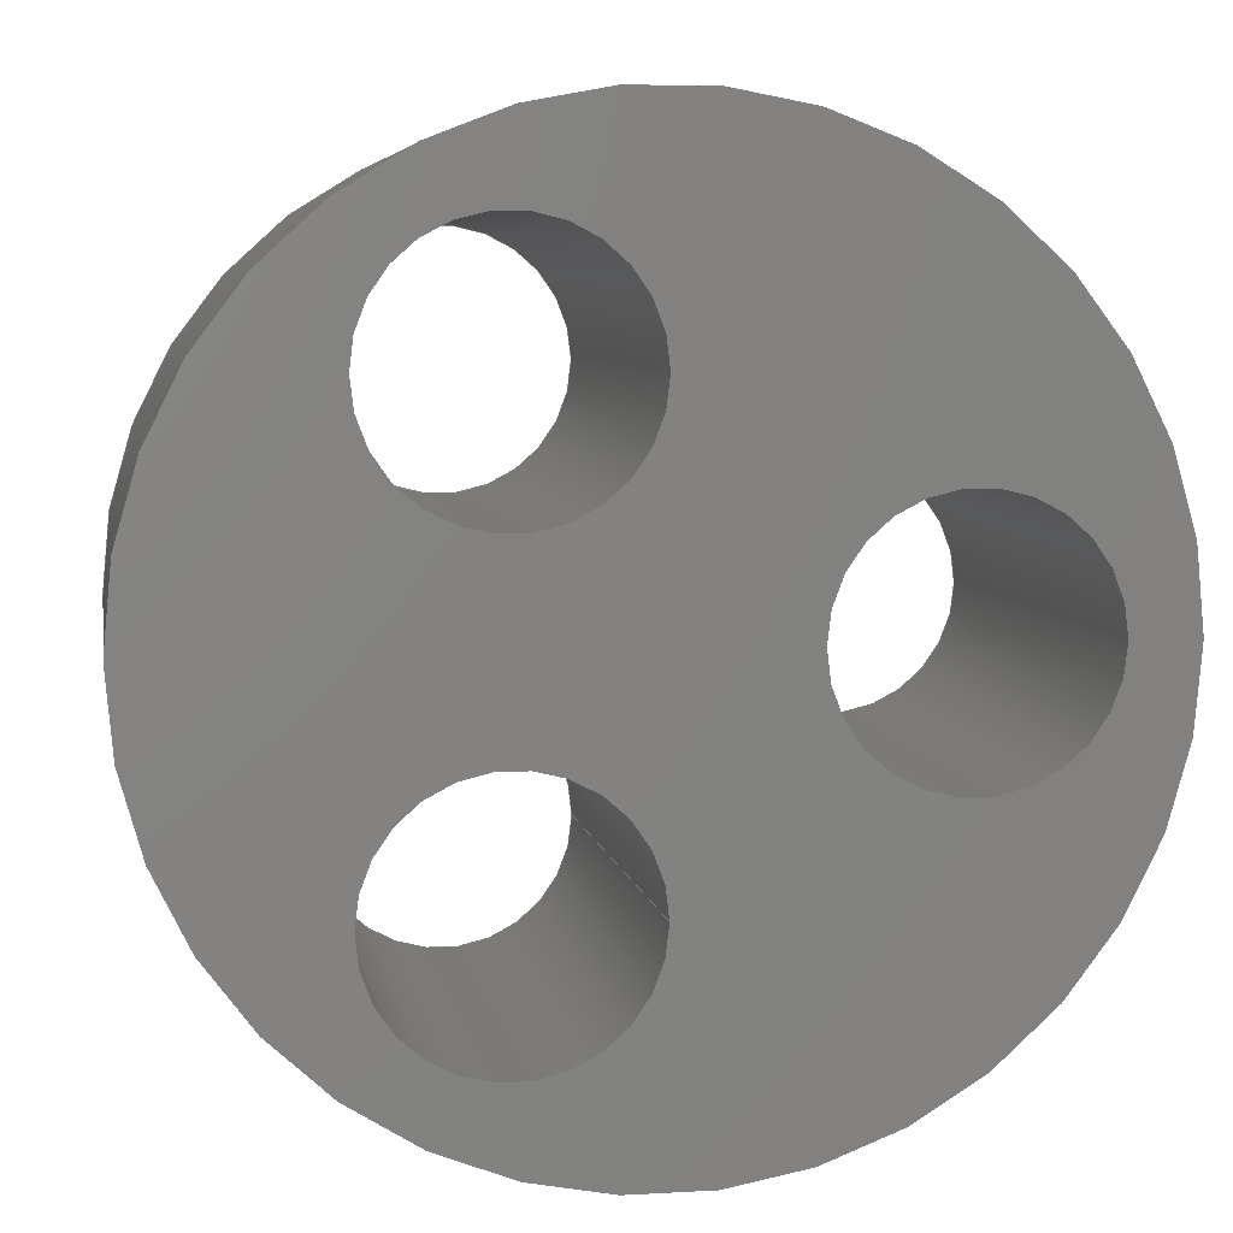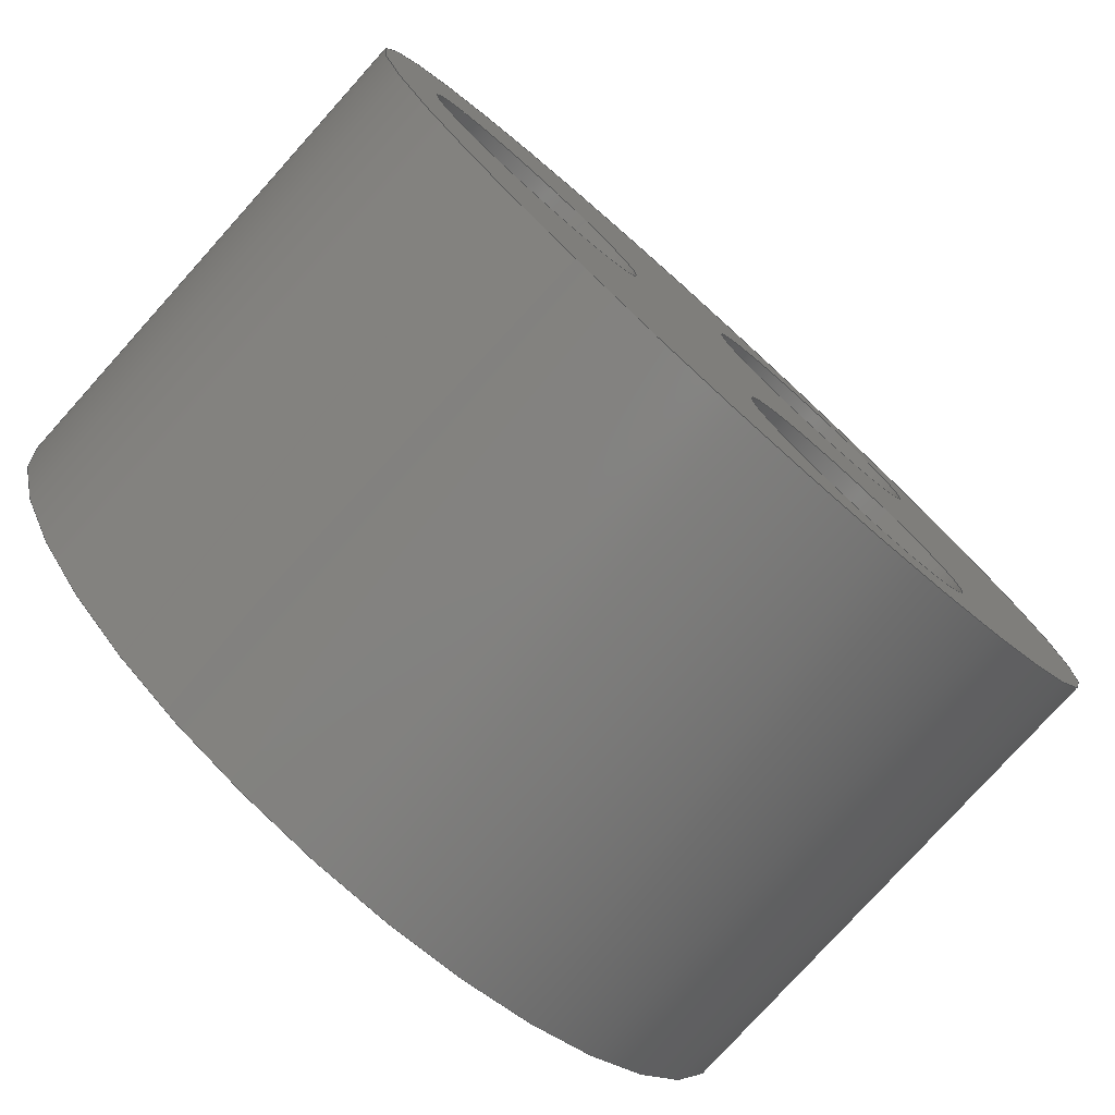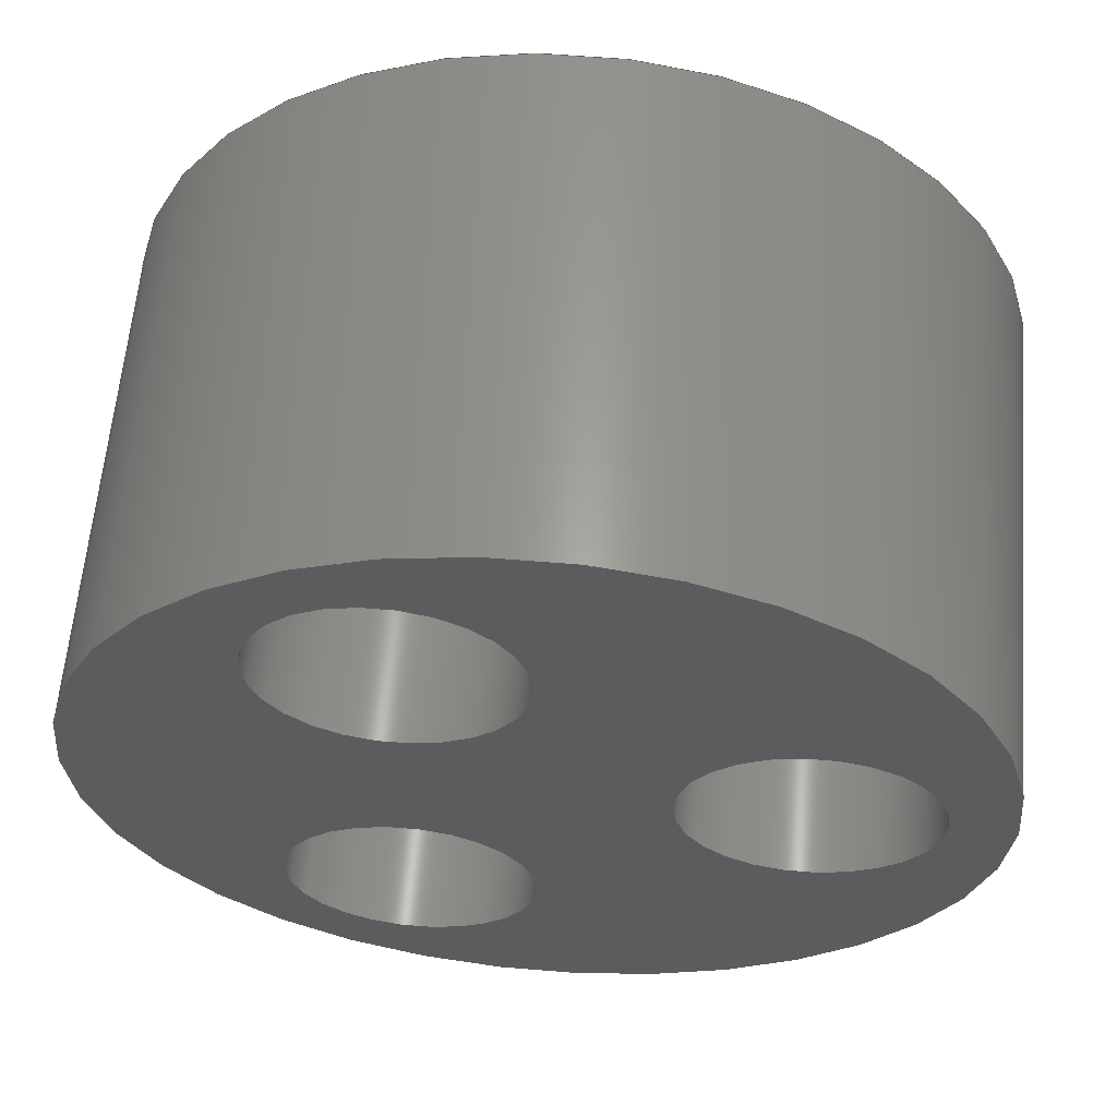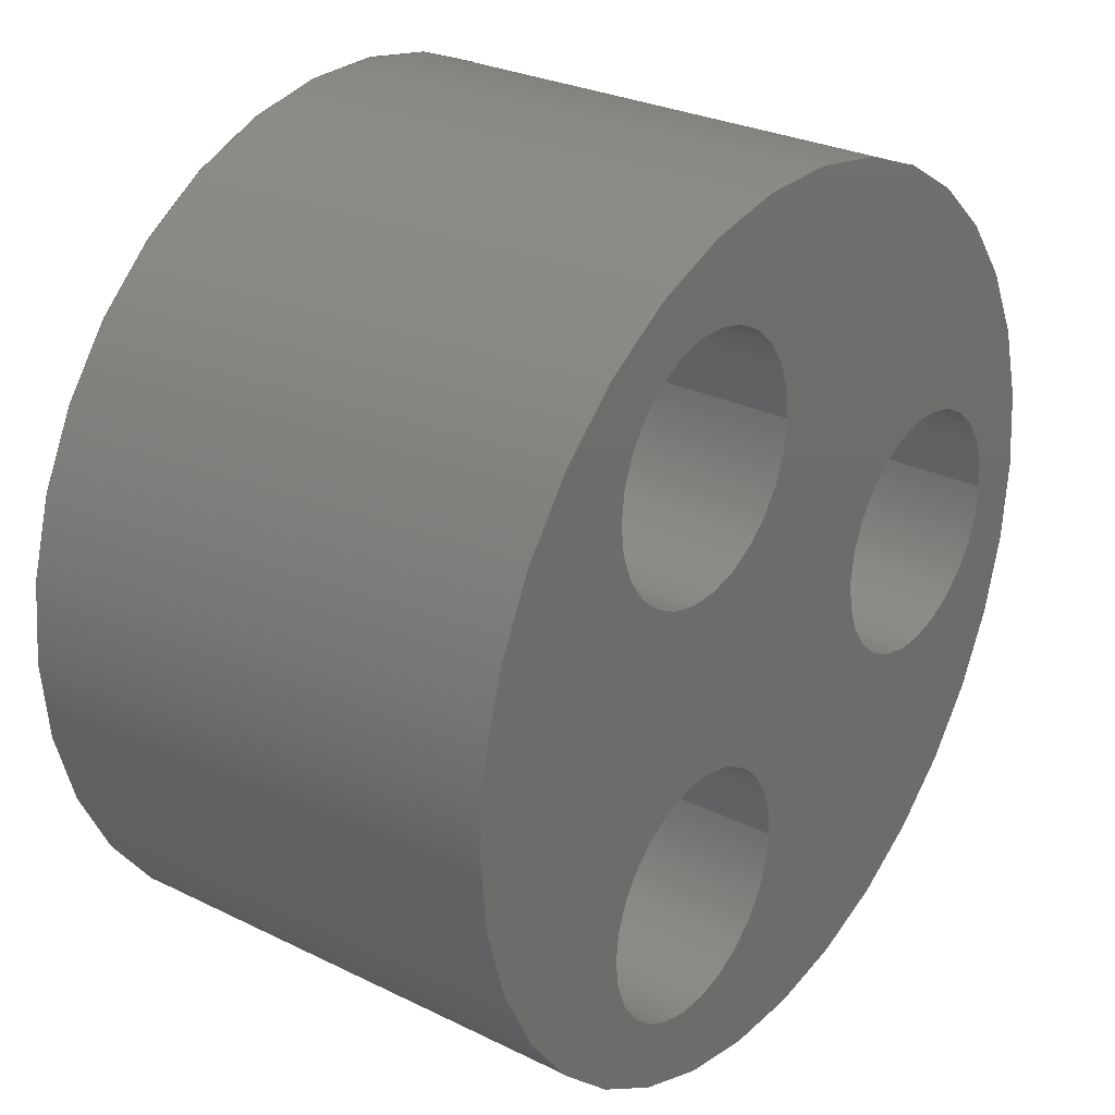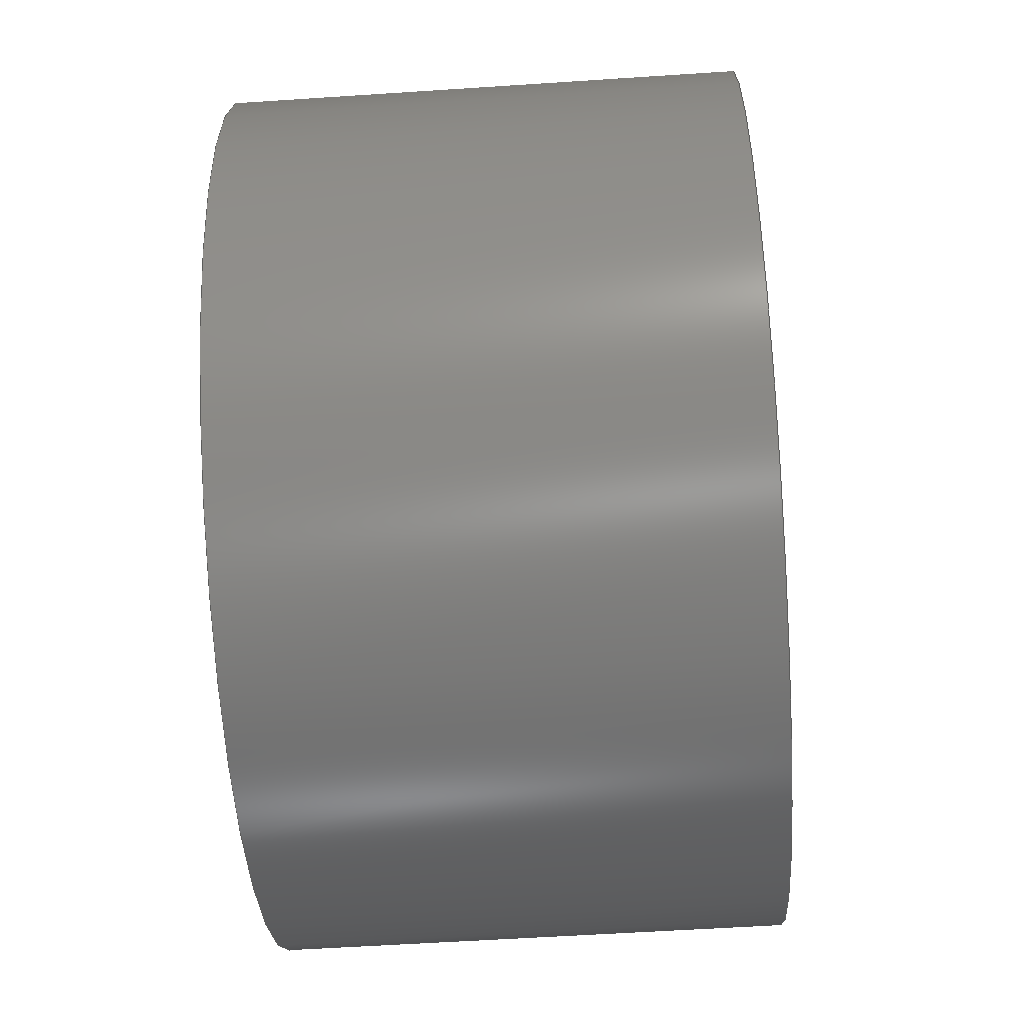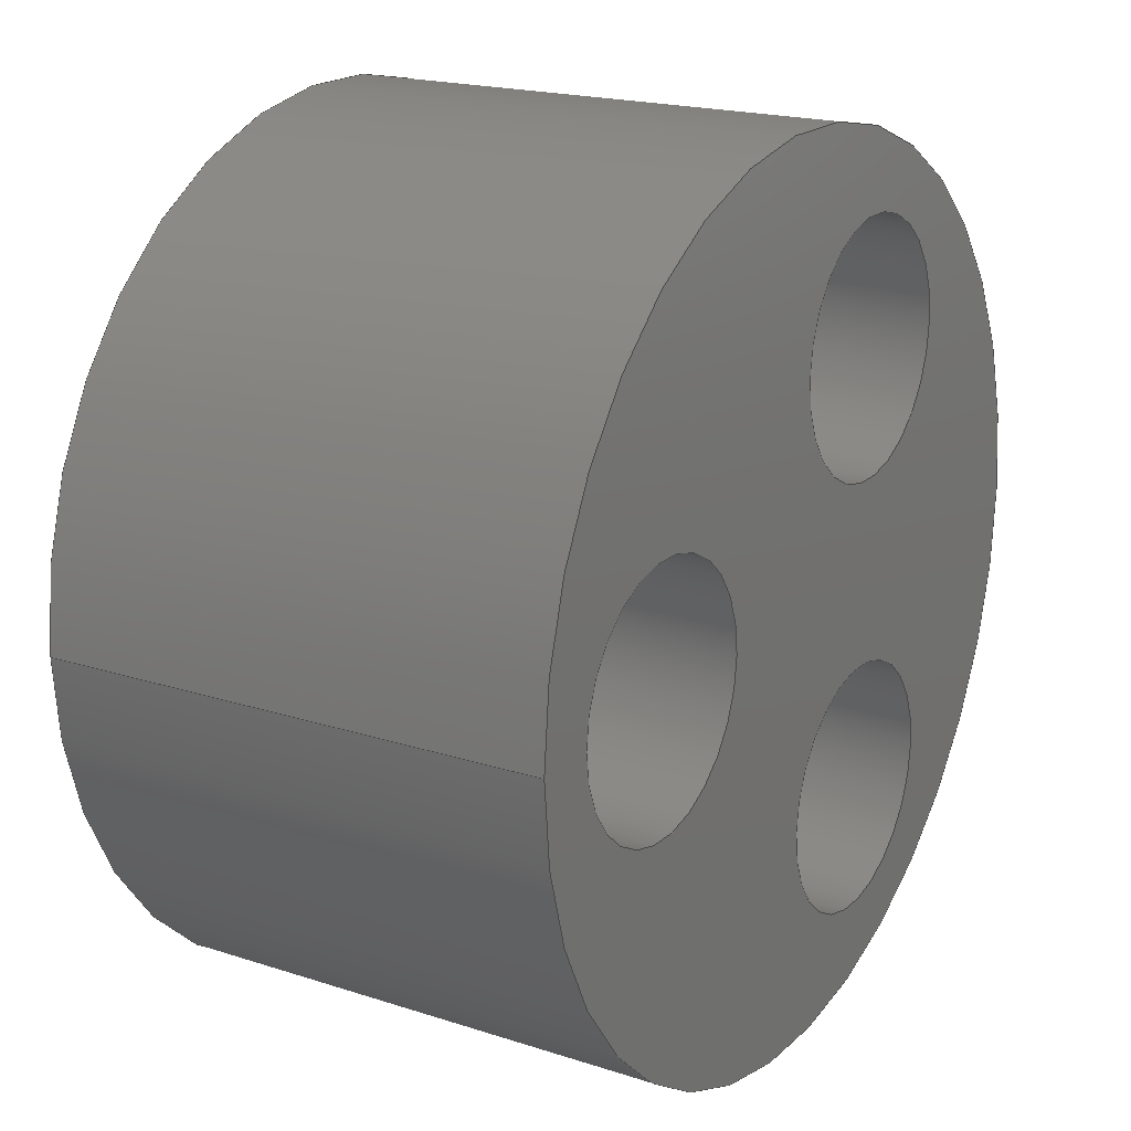
<metadata>
{"format":"step","ext":"step","renderer":"f3d","projection":"perspective","resolution":1024,"background":"white","views":[{"elev":6.1,"azim":-9.8,"up":"+Y"},{"elev":-78.0,"azim":138.0,"up":"+Y"},{"elev":60.5,"azim":4.8,"up":"+Y"},{"elev":28.1,"azim":-53.3,"up":"+Y"},{"elev":-55.8,"azim":-86.0,"up":"+Y"},{"elev":19.0,"azim":121.6,"up":"+Y"}]}
</metadata>
<code>
ISO-10303-21;
DATA;
#1=MECHANICAL_DESIGN_GEOMETRIC_PRESENTATION_REPRESENTATION('',(#4),#180);
#2=SHAPE_REPRESENTATION_RELATIONSHIP('SRR','None',#190,#3);
#3=ADVANCED_BREP_SHAPE_REPRESENTATION('',(#5),#179);
#4=STYLED_ITEM('',(#199),#5);
#5=MANIFOLD_SOLID_BREP('Solid1',#90);
#6=PLANE('',#122);
#7=PLANE('',#123);
#8=FACE_BOUND('',#25,.T.);
#9=FACE_BOUND('',#27,.T.);
#10=FACE_BOUND('',#29,.T.);
#11=FACE_BOUND('',#31,.T.);
#12=FACE_BOUND('',#33,.T.);
#13=FACE_BOUND('',#34,.T.);
#14=FACE_BOUND('',#35,.T.);
#15=FACE_BOUND('',#37,.T.);
#16=FACE_BOUND('',#38,.T.);
#17=FACE_BOUND('',#39,.T.);
#18=FACE_OUTER_BOUND('',#24,.T.);
#19=FACE_OUTER_BOUND('',#26,.T.);
#20=FACE_OUTER_BOUND('',#28,.T.);
#21=FACE_OUTER_BOUND('',#30,.T.);
#22=FACE_OUTER_BOUND('',#32,.T.);
#23=FACE_OUTER_BOUND('',#36,.T.);
#24=EDGE_LOOP('',(#64));
#25=EDGE_LOOP('',(#65));
#26=EDGE_LOOP('',(#66));
#27=EDGE_LOOP('',(#67));
#28=EDGE_LOOP('',(#68));
#29=EDGE_LOOP('',(#69));
#30=EDGE_LOOP('',(#70));
#31=EDGE_LOOP('',(#71));
#32=EDGE_LOOP('',(#72));
#33=EDGE_LOOP('',(#73));
#34=EDGE_LOOP('',(#74));
#35=EDGE_LOOP('',(#75));
#36=EDGE_LOOP('',(#76));
#37=EDGE_LOOP('',(#77));
#38=EDGE_LOOP('',(#78));
#39=EDGE_LOOP('',(#79));
#40=CIRCLE('',#111,0.125);
#41=CIRCLE('',#112,0.125);
#42=CIRCLE('',#114,0.125);
#43=CIRCLE('',#115,0.125);
#44=CIRCLE('',#117,0.125);
#45=CIRCLE('',#118,0.125);
#46=CIRCLE('',#120,0.4375);
#47=CIRCLE('',#121,0.4375);
#48=VERTEX_POINT('',#156);
#49=VERTEX_POINT('',#158);
#50=VERTEX_POINT('',#161);
#51=VERTEX_POINT('',#163);
#52=VERTEX_POINT('',#166);
#53=VERTEX_POINT('',#168);
#54=VERTEX_POINT('',#171);
#55=VERTEX_POINT('',#173);
#56=EDGE_CURVE('',#48,#48,#40,.T.);
#57=EDGE_CURVE('',#49,#49,#41,.T.);
#58=EDGE_CURVE('',#50,#50,#42,.T.);
#59=EDGE_CURVE('',#51,#51,#43,.T.);
#60=EDGE_CURVE('',#52,#52,#44,.T.);
#61=EDGE_CURVE('',#53,#53,#45,.T.);
#62=EDGE_CURVE('',#54,#54,#46,.T.);
#63=EDGE_CURVE('',#55,#55,#47,.T.);
#64=ORIENTED_EDGE('',*,*,#56,.F.);
#65=ORIENTED_EDGE('',*,*,#57,.F.);
#66=ORIENTED_EDGE('',*,*,#58,.F.);
#67=ORIENTED_EDGE('',*,*,#59,.F.);
#68=ORIENTED_EDGE('',*,*,#60,.F.);
#69=ORIENTED_EDGE('',*,*,#61,.F.);
#70=ORIENTED_EDGE('',*,*,#62,.F.);
#71=ORIENTED_EDGE('',*,*,#63,.F.);
#72=ORIENTED_EDGE('',*,*,#63,.T.);
#73=ORIENTED_EDGE('',*,*,#57,.T.);
#74=ORIENTED_EDGE('',*,*,#59,.T.);
#75=ORIENTED_EDGE('',*,*,#61,.T.);
#76=ORIENTED_EDGE('',*,*,#62,.T.);
#77=ORIENTED_EDGE('',*,*,#56,.T.);
#78=ORIENTED_EDGE('',*,*,#58,.T.);
#79=ORIENTED_EDGE('',*,*,#60,.T.);
#80=CYLINDRICAL_SURFACE('',#110,0.125);
#81=CYLINDRICAL_SURFACE('',#113,0.125);
#82=CYLINDRICAL_SURFACE('',#116,0.125);
#83=CYLINDRICAL_SURFACE('',#119,0.4375);
#84=ADVANCED_FACE('',(#18,#8),#80,.F.);
#85=ADVANCED_FACE('',(#19,#9),#81,.F.);
#86=ADVANCED_FACE('',(#20,#10),#82,.F.);
#87=ADVANCED_FACE('',(#21,#11),#83,.T.);
#88=ADVANCED_FACE('',(#22,#12,#13,#14),#6,.F.);
#89=ADVANCED_FACE('',(#23,#15,#16,#17),#7,.T.);
#90=CLOSED_SHELL('',(#84,#85,#86,#87,#88,#89));
#91=DERIVED_UNIT_ELEMENT(#93,0);
#92=DERIVED_UNIT_ELEMENT(#184,0);
#93=(
MASS_UNIT()
NAMED_UNIT(*)
SI_UNIT($,.GRAM.)
);
#94=DERIVED_UNIT((#91,#92));
#95=MEASURE_REPRESENTATION_ITEM('density measure',
POSITIVE_RATIO_MEASURE(2.7),#94);
#96=PROPERTY_DEFINITION_REPRESENTATION(#101,#98);
#97=PROPERTY_DEFINITION_REPRESENTATION(#102,#99);
#98=REPRESENTATION('material name',(#100),#179);
#99=REPRESENTATION('density',(#95),#179);
#100=DESCRIPTIVE_REPRESENTATION_ITEM('Aluminum 6061','Aluminum 6061');
#101=PROPERTY_DEFINITION('material property','material name',#192);
#102=PROPERTY_DEFINITION('material property','density of part',#192);
#103=DATE_TIME_ROLE('creation_date');
#104=APPLIED_DATE_AND_TIME_ASSIGNMENT(#105,#103,(#192));
#105=DATE_AND_TIME(#106,#107);
#106=CALENDAR_DATE(2018,10,1);
#107=LOCAL_TIME(0,36,44,#108);
#108=COORDINATED_UNIVERSAL_TIME_OFFSET(0,0,.BEHIND.);
#109=AXIS2_PLACEMENT_3D('placement',#154,#124,#125);
#110=AXIS2_PLACEMENT_3D('',#155,#126,#127);
#111=AXIS2_PLACEMENT_3D('',#157,#128,#129);
#112=AXIS2_PLACEMENT_3D('',#159,#130,#131);
#113=AXIS2_PLACEMENT_3D('',#160,#132,#133);
#114=AXIS2_PLACEMENT_3D('',#162,#134,#135);
#115=AXIS2_PLACEMENT_3D('',#164,#136,#137);
#116=AXIS2_PLACEMENT_3D('',#165,#138,#139);
#117=AXIS2_PLACEMENT_3D('',#167,#140,#141);
#118=AXIS2_PLACEMENT_3D('',#169,#142,#143);
#119=AXIS2_PLACEMENT_3D('',#170,#144,#145);
#120=AXIS2_PLACEMENT_3D('',#172,#146,#147);
#121=AXIS2_PLACEMENT_3D('',#174,#148,#149);
#122=AXIS2_PLACEMENT_3D('',#175,#150,#151);
#123=AXIS2_PLACEMENT_3D('',#176,#152,#153);
#124=DIRECTION('axis',(0,0,1));
#125=DIRECTION('refdir',(1,0,0));
#126=DIRECTION('center_axis',(0,0,1));
#127=DIRECTION('ref_axis',(-1,0,0));
#128=DIRECTION('center_axis',(0,0,-1));
#129=DIRECTION('ref_axis',(-1,0,0));
#130=DIRECTION('center_axis',(0,0,1));
#131=DIRECTION('ref_axis',(-1,0,0));
#132=DIRECTION('center_axis',(0,0,1));
#133=DIRECTION('ref_axis',(-1,0,0));
#134=DIRECTION('center_axis',(0,0,-1));
#135=DIRECTION('ref_axis',(-1,0,0));
#136=DIRECTION('center_axis',(0,0,1));
#137=DIRECTION('ref_axis',(-1,0,0));
#138=DIRECTION('center_axis',(0,0,1));
#139=DIRECTION('ref_axis',(-1,0,0));
#140=DIRECTION('center_axis',(0,0,-1));
#141=DIRECTION('ref_axis',(-1,0,0));
#142=DIRECTION('center_axis',(0,0,1));
#143=DIRECTION('ref_axis',(-1,0,0));
#144=DIRECTION('center_axis',(0,0,1));
#145=DIRECTION('ref_axis',(-1,0,0));
#146=DIRECTION('center_axis',(0,0,1));
#147=DIRECTION('ref_axis',(-1,0,0));
#148=DIRECTION('center_axis',(0,0,-1));
#149=DIRECTION('ref_axis',(-1,0,0));
#150=DIRECTION('center_axis',(0,0,1));
#151=DIRECTION('ref_axis',(1,0,0));
#152=DIRECTION('center_axis',(0,0,1));
#153=DIRECTION('ref_axis',(1,0,0));
#154=CARTESIAN_POINT('',(0,0,0));
#155=CARTESIAN_POINT('Origin',(-0.125,-0.2165,0));
#156=CARTESIAN_POINT('',(-1.093e-16,-0.2165,0.5));
#157=CARTESIAN_POINT('Origin',(-0.125,-0.2165,0.5));
#158=CARTESIAN_POINT('',(-1.093e-16,-0.2165,0));
#159=CARTESIAN_POINT('Origin',(-0.125,-0.2165,0));
#160=CARTESIAN_POINT('Origin',(-0.125,0.2165,0));
#161=CARTESIAN_POINT('',(6.556e-17,0.2165,0.5));
#162=CARTESIAN_POINT('Origin',(-0.125,0.2165,0.5));
#163=CARTESIAN_POINT('',(6.556e-17,0.2165,0));
#164=CARTESIAN_POINT('Origin',(-0.125,0.2165,0));
#165=CARTESIAN_POINT('Origin',(0.25,0,0));
#166=CARTESIAN_POINT('',(0.375,1.531e-17,0.5));
#167=CARTESIAN_POINT('Origin',(0.25,0,0.5));
#168=CARTESIAN_POINT('',(0.375,1.531e-17,0));
#169=CARTESIAN_POINT('Origin',(0.25,0,0));
#170=CARTESIAN_POINT('Origin',(0,0,0));
#171=CARTESIAN_POINT('',(0.4375,5.358e-17,0.5));
#172=CARTESIAN_POINT('Origin',(0,0,0.5));
#173=CARTESIAN_POINT('',(0.4375,5.358e-17,0));
#174=CARTESIAN_POINT('Origin',(0,0,0));
#175=CARTESIAN_POINT('Origin',(-4.38e-17,6.556e-18,
0));
#176=CARTESIAN_POINT('Origin',(-4.38e-17,6.556e-18,
0.5));
#177=UNCERTAINTY_MEASURE_WITH_UNIT(LENGTH_MEASURE(0.0003937),
#182,'DISTANCE_ACCURACY_VALUE',
'Maximum model space distance between geometric entities at asserted c
onnectivities');
#178=UNCERTAINTY_MEASURE_WITH_UNIT(LENGTH_MEASURE(0.0003937),
#182,'DISTANCE_ACCURACY_VALUE',
'Maximum model space distance between geometric entities at asserted c
onnectivities');
#179=(
GEOMETRIC_REPRESENTATION_CONTEXT(3)
GLOBAL_UNCERTAINTY_ASSIGNED_CONTEXT((#177))
GLOBAL_UNIT_ASSIGNED_CONTEXT((#182,#187,#186))
REPRESENTATION_CONTEXT('','3D')
);
#180=(
GEOMETRIC_REPRESENTATION_CONTEXT(3)
GLOBAL_UNCERTAINTY_ASSIGNED_CONTEXT((#178))
GLOBAL_UNIT_ASSIGNED_CONTEXT((#182,#187,#186))
REPRESENTATION_CONTEXT('','3D')
);
#181=DIMENSIONAL_EXPONENTS(1,0,0,0,0,0,0);
#182=(
CONVERSION_BASED_UNIT('inch',#185)
LENGTH_UNIT()
NAMED_UNIT(#181)
);
#183=(
LENGTH_UNIT()
NAMED_UNIT(*)
SI_UNIT(.MILLI.,.METRE.)
);
#184=(
LENGTH_UNIT()
NAMED_UNIT(*)
SI_UNIT(.CENTI.,.METRE.)
);
#185=LENGTH_MEASURE_WITH_UNIT(LENGTH_MEASURE(25.4),#183);
#186=(
NAMED_UNIT(*)
SI_UNIT($,.STERADIAN.)
SOLID_ANGLE_UNIT()
);
#187=(
NAMED_UNIT(*)
PLANE_ANGLE_UNIT()
SI_UNIT($,.RADIAN.)
);
#188=SHAPE_DEFINITION_REPRESENTATION(#189,#190);
#189=PRODUCT_DEFINITION_SHAPE('',$,#192);
#190=SHAPE_REPRESENTATION('',(#109),#179);
#191=PRODUCT_DEFINITION_CONTEXT('part definition',#196,'design');
#192=PRODUCT_DEFINITION('Restriction Orifice Estimate',
'Restriction Orifice Estimate',#193,#191);
#193=PRODUCT_DEFINITION_FORMATION('',$,#198);
#194=PRODUCT_RELATED_PRODUCT_CATEGORY('Restriction Orifice Estimate',
'Restriction Orifice Estimate',(#198));
#195=APPLICATION_PROTOCOL_DEFINITION('international standard',
'automotive_design',2009,#196);
#196=APPLICATION_CONTEXT(
'Core Data for Automotive Mechanical Design Process');
#197=PRODUCT_CONTEXT('part definition',#196,'mechanical');
#198=PRODUCT('Restriction Orifice Estimate',
'Restriction Orifice Estimate',$,(#197));
#199=PRESENTATION_STYLE_ASSIGNMENT((#200));
#200=SURFACE_STYLE_USAGE(.BOTH.,#201);
#201=SURFACE_SIDE_STYLE('',(#202));
#202=SURFACE_STYLE_FILL_AREA(#203);
#203=FILL_AREA_STYLE('',(#204));
#204=FILL_AREA_STYLE_COLOUR('',#205);
#205=COLOUR_RGB('',0.9961,0.9961,1);
ENDSEC;
END-ISO-10303-21;

</code>
